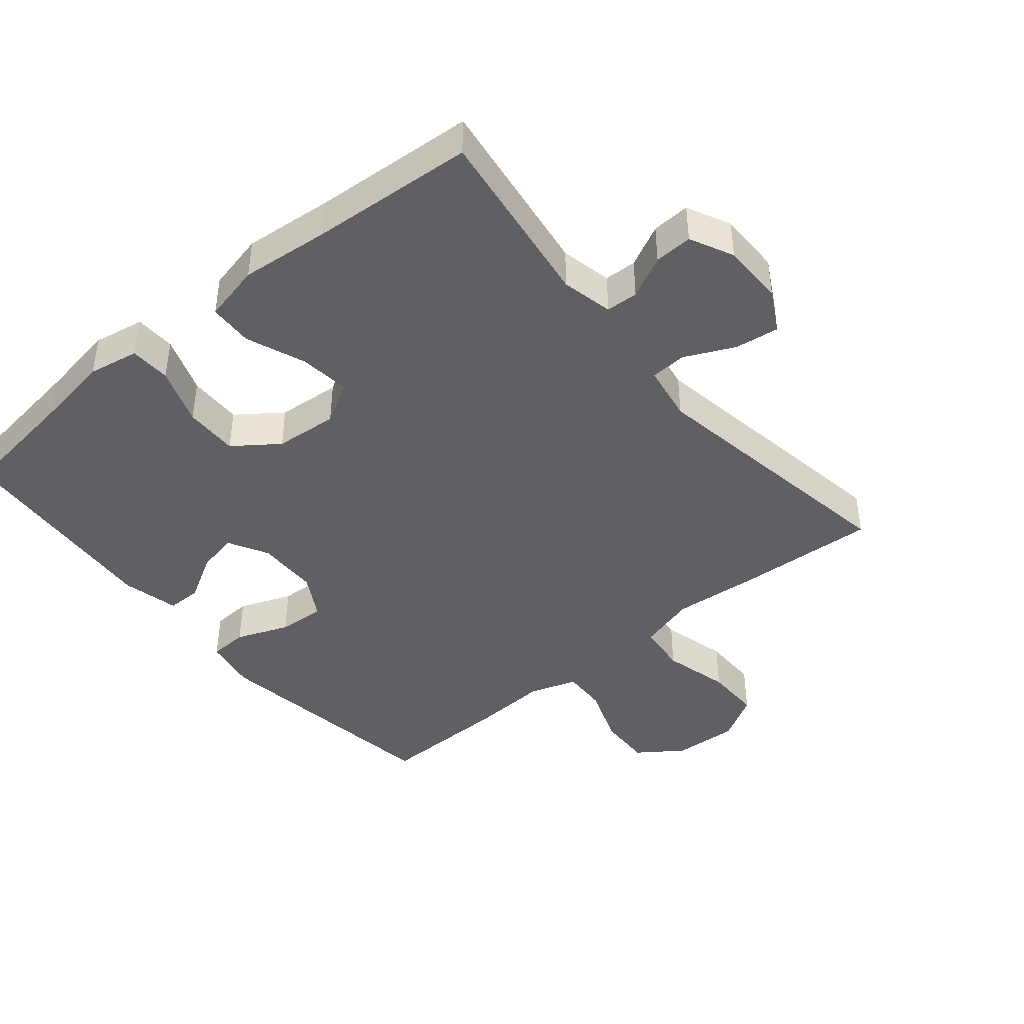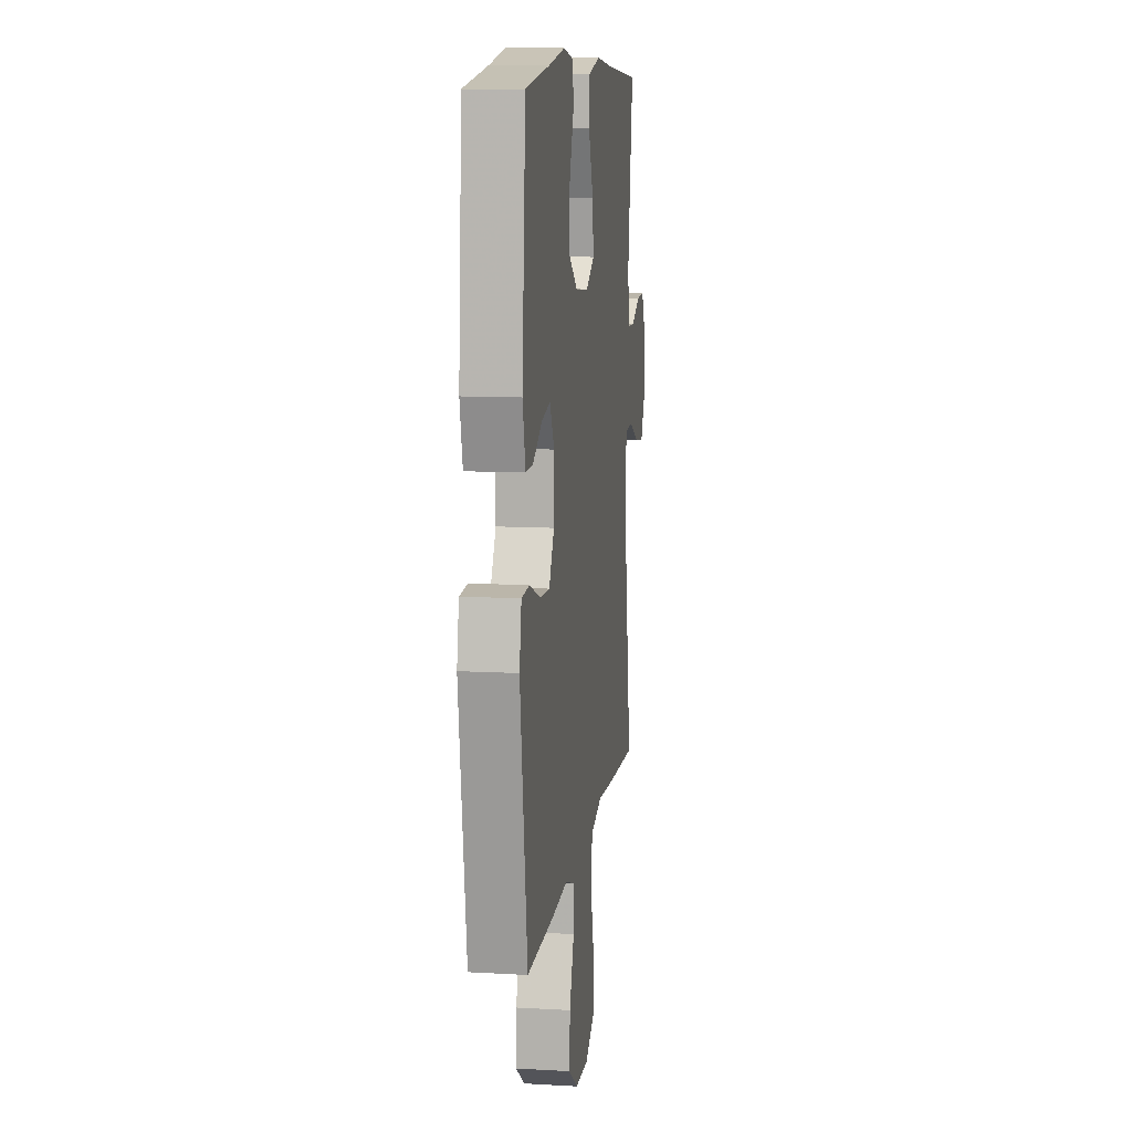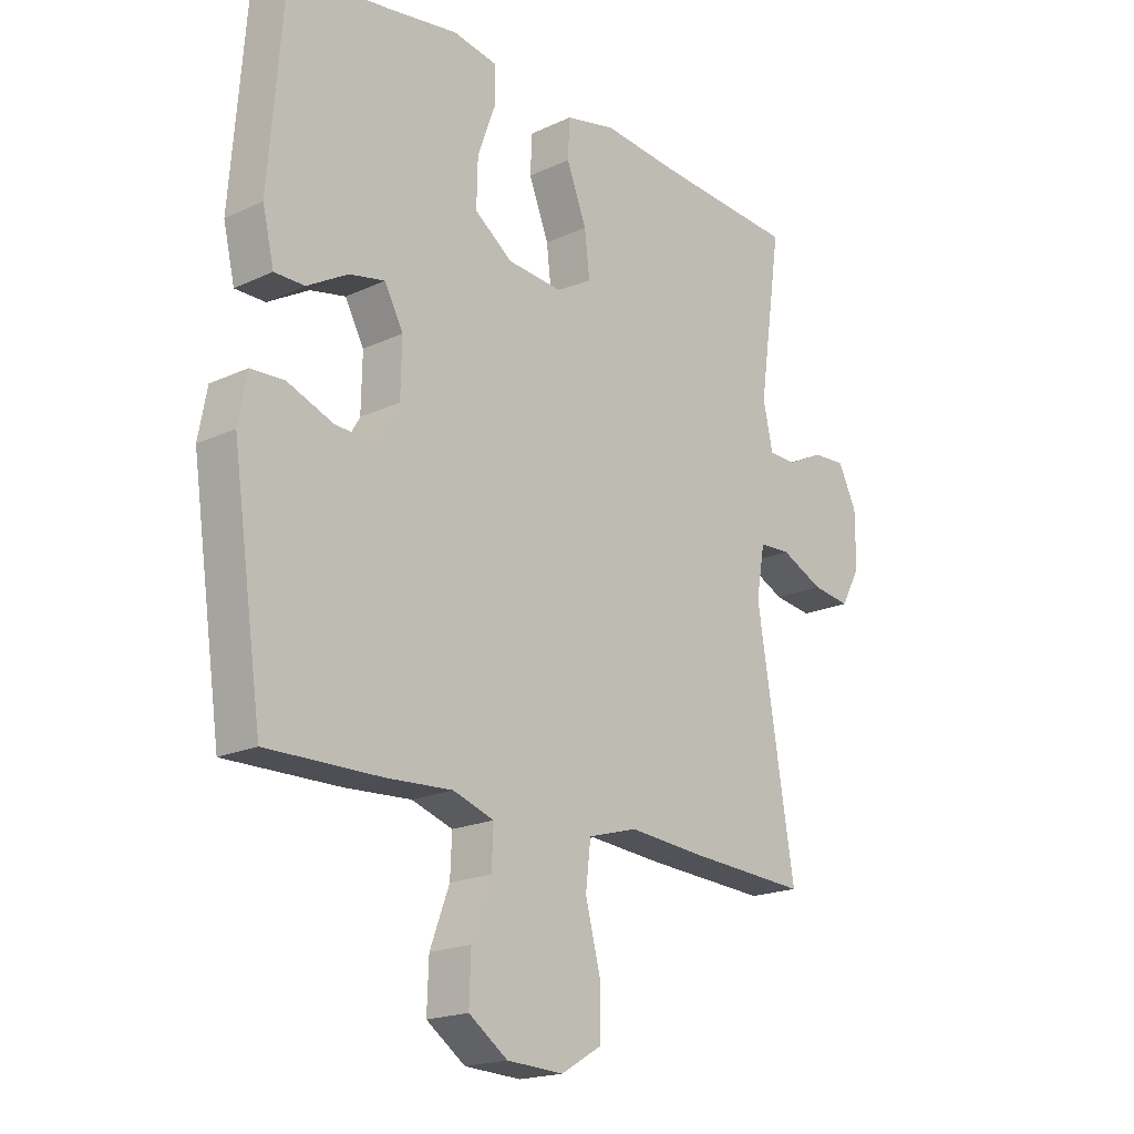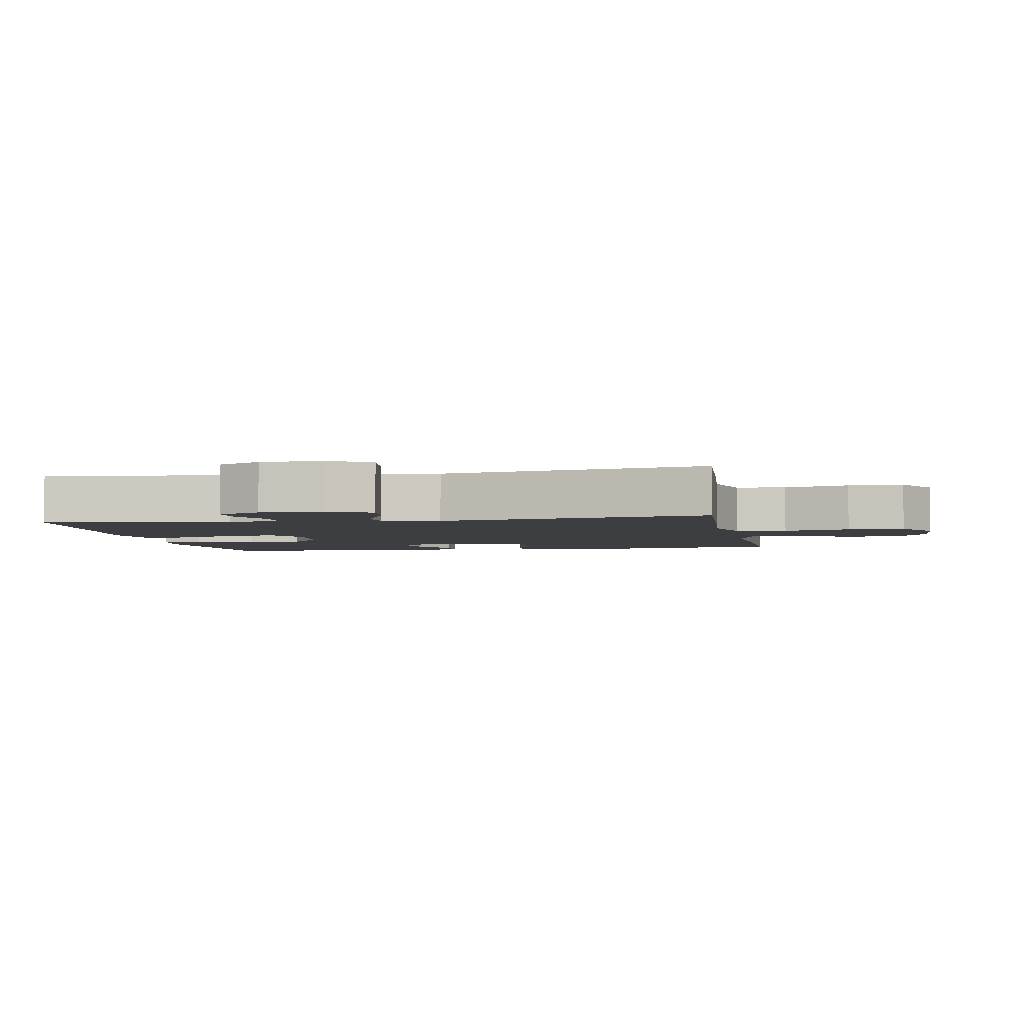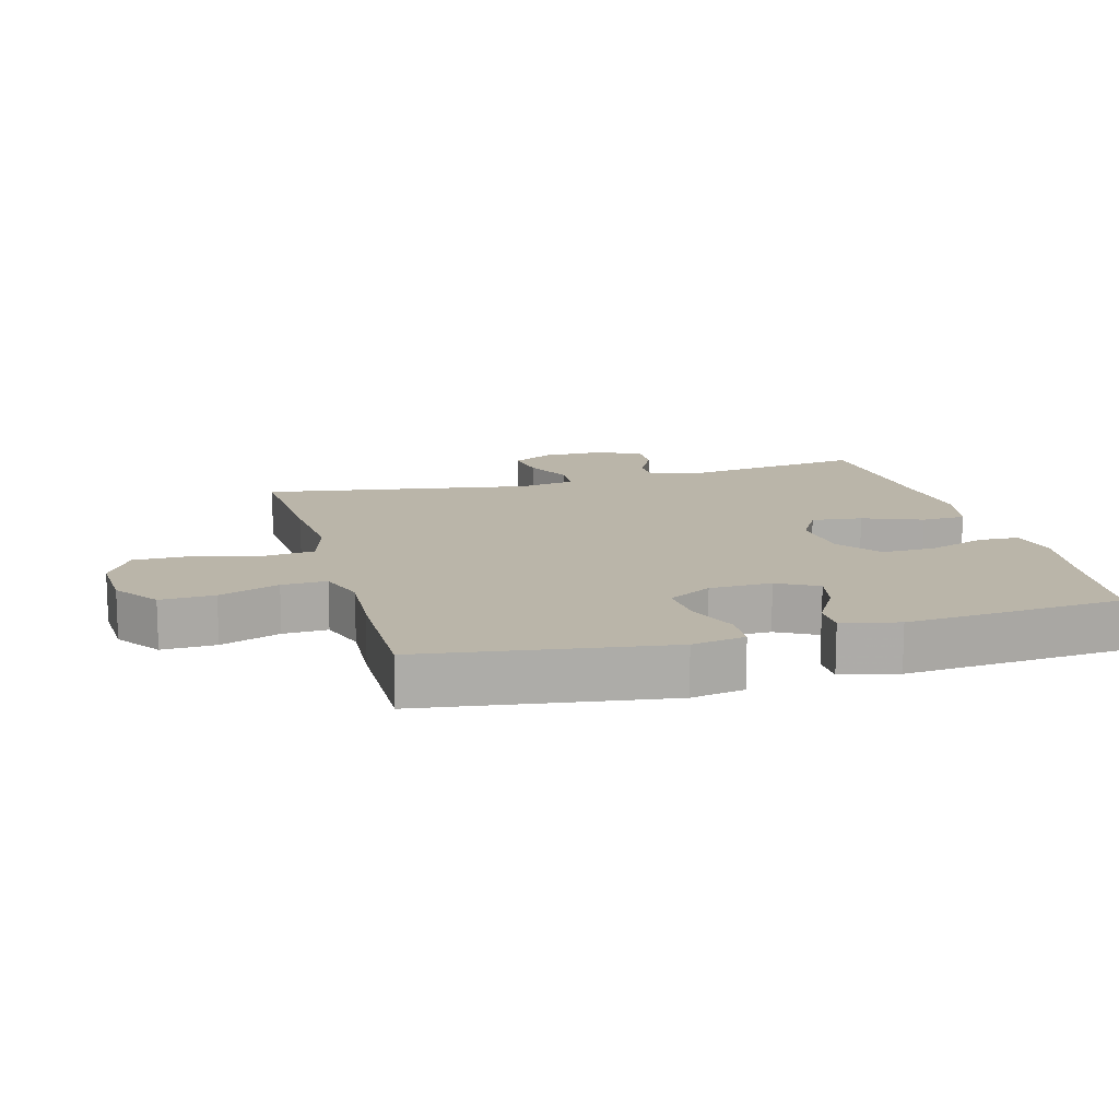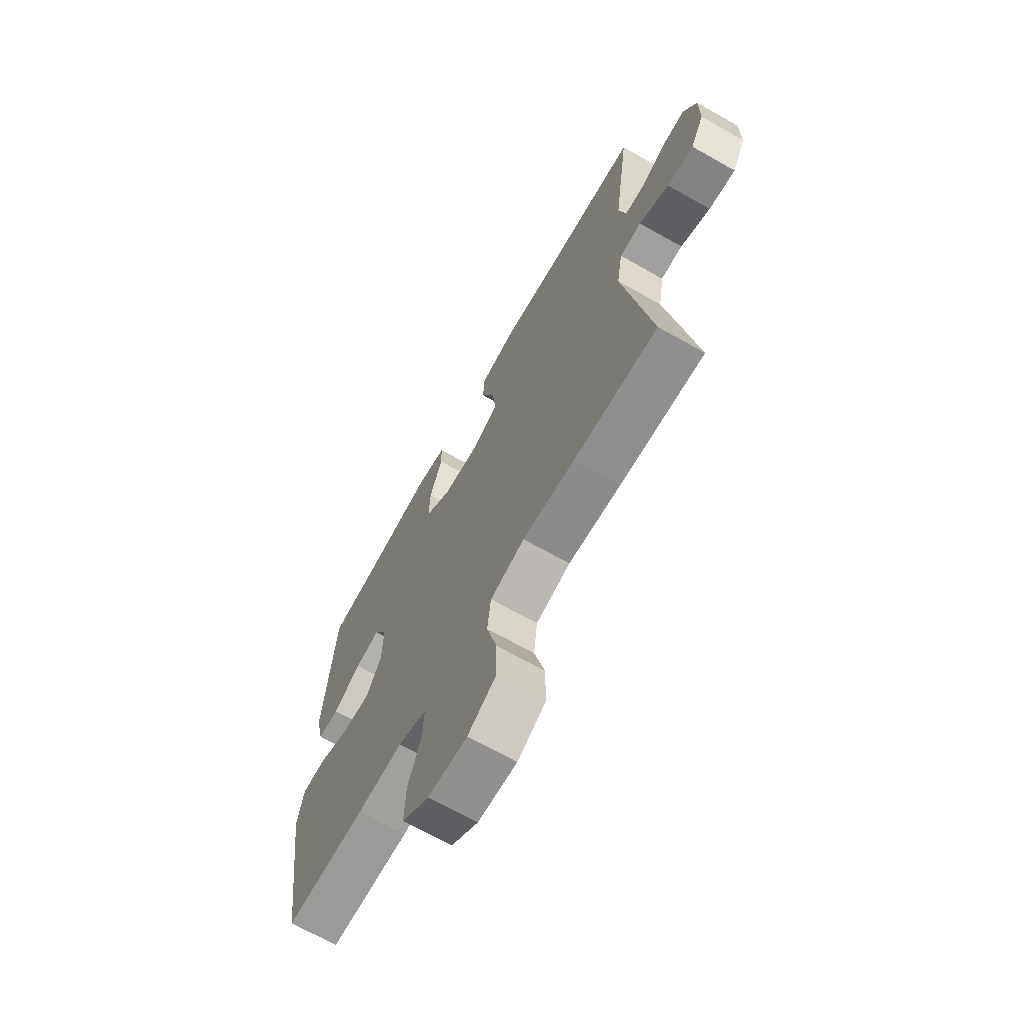
<metadata>
{"format":"obj","ext":"obj","renderer":"f3d","projection":"perspective","resolution":1024,"background":"white","views":[{"elev":-42.7,"azim":39.7,"up":"+Y"},{"elev":11.1,"azim":-82.0,"up":"+Z"},{"elev":-19.1,"azim":-48.6,"up":"+Z"},{"elev":-3.5,"azim":100.4,"up":"+Y"},{"elev":13.7,"azim":-105.4,"up":"+Y"},{"elev":-68.4,"azim":60.5,"up":"+Z"}]}
</metadata>
<code>
v -0.5 0.07 -0.5
v -0.553 0.07 -0.132
v -0.538 0.07 -0.051
v -0.479 0.07 -0.048
v -0.399 0.07 -0.079
v -0.327 0.07 -0.083
v -0.289 0.07 -0.017
v -0.287 0.07 0.077
v -0.32 0.07 0.138
v -0.382 0.07 0.125
v -0.453 0.07 0.084
v -0.506 0.07 0.084
v -0.526 0.07 0.17
v -0.5 0.07 0.5
v -0.32 0.07 0.524
v -0.201 0.07 0.543
v -0.124 0.07 0.529
v -0.122 0.07 0.467
v -0.154 0.07 0.379
v -0.156 0.07 0.297
v -0.089 0.07 0.248
v 0.007 0.07 0.24
v 0.07 0.07 0.276
v 0.061 0.07 0.353
v 0.026 0.07 0.443
v 0.029 0.07 0.51
v 0.117 0.07 0.53
v 0.253 0.07 0.517
v 0.5 0.07 0.5
v 0.46 0.07 0.222
v 0.477 0.07 0.144
v 0.526 0.07 0.142
v 0.59 0.07 0.174
v 0.648 0.07 0.177
v 0.68 0.07 0.111
v 0.68 0.07 0.016
v 0.646 0.07 -0.047
v 0.579 0.07 -0.038
v 0.504 0.07 -0.003
v 0.449 0.07 -0.006
v 0.434 0.07 -0.093
v 0.5 0.07 -0.5
v 0.288 0.07 -0.488
v 0.156 0.07 -0.477
v 0.069 0.07 -0.502
v 0.06 0.07 -0.579
v 0.086 0.07 -0.68
v 0.086 0.07 -0.766
v 0.015 0.07 -0.808
v -0.084 0.07 -0.803
v -0.152 0.07 -0.755
v -0.149 0.07 -0.673
v -0.115 0.07 -0.582
v -0.112 0.07 -0.514
v -0.184 0.07 -0.49
v -0.299 0.07 -0.497
v -0.5 0 -0.5
v -0.553 0 -0.132
v -0.538 0 -0.051
v -0.479 0 -0.048
v -0.399 0 -0.079
v -0.327 0 -0.083
v -0.289 0 -0.017
v -0.287 0 0.077
v -0.32 0 0.138
v -0.382 0 0.125
v -0.453 0 0.084
v -0.506 0 0.084
v -0.526 0 0.17
v -0.5 0 0.5
v -0.32 0 0.524
v -0.201 0 0.543
v -0.124 0 0.529
v -0.122 0 0.467
v -0.154 0 0.379
v -0.156 0 0.297
v -0.089 0 0.248
v 0.007 0 0.24
v 0.07 0 0.276
v 0.061 0 0.353
v 0.026 0 0.443
v 0.029 0 0.51
v 0.117 0 0.53
v 0.253 0 0.517
v 0.5 0 0.5
v 0.46 0 0.222
v 0.477 0 0.144
v 0.526 0 0.142
v 0.59 0 0.174
v 0.648 0 0.177
v 0.68 0 0.111
v 0.68 0 0.016
v 0.646 0 -0.047
v 0.579 0 -0.038
v 0.504 0 -0.003
v 0.449 0 -0.006
v 0.434 0 -0.093
v 0.5 0 -0.5
v 0.288 0 -0.488
v 0.156 0 -0.477
v 0.069 0 -0.502
v 0.06 0 -0.579
v 0.086 0 -0.68
v 0.086 0 -0.766
v 0.015 0 -0.808
v -0.084 0 -0.803
v -0.152 0 -0.755
v -0.149 0 -0.673
v -0.115 0 -0.582
v -0.112 0 -0.514
v -0.184 0 -0.49
v -0.299 0 -0.497
f 3 4 5
f 2 3 5
f 1 2 5
f 56 1 5
f 55 56 5
f 54 55 5 6
f 51 52 53
f 50 51 53
f 49 50 53
f 48 49 53
f 47 48 53
f 46 47 53
f 45 46 53 54
f 54 6 7
f 45 54 7
f 44 45 7
f 44 7 8
f 43 44 8
f 42 43 8
f 41 42 8
f 37 38 39
f 36 37 39
f 35 36 39
f 34 35 39
f 33 34 39
f 32 33 39
f 31 32 39 40
f 30 31 40
f 28 29 30
f 30 40 41
f 28 30 41
f 27 28 41
f 26 27 41
f 25 26 41
f 24 25 41
f 17 18 19
f 16 17 19
f 15 16 19
f 15 19 20
f 14 15 20
f 13 14 20
f 12 13 20
f 11 12 20
f 10 11 20
f 9 10 20 21
f 9 21 22
f 8 9 22
f 41 8 22
f 41 22 23
f 23 24 41
f 61 60 59
f 61 59 58
f 61 58 57
f 61 57 112
f 61 112 111
f 62 61 111 110
f 109 108 107
f 109 107 106
f 109 106 105
f 109 105 104
f 109 104 103
f 109 103 102
f 110 109 102 101
f 63 62 110
f 63 110 101
f 63 101 100
f 64 63 100
f 64 100 99
f 64 99 98
f 64 98 97
f 95 94 93
f 95 93 92
f 95 92 91
f 95 91 90
f 95 90 89
f 95 89 88
f 96 95 88 87
f 96 87 86
f 86 85 84
f 97 96 86
f 97 86 84
f 97 84 83
f 97 83 82
f 97 82 81
f 97 81 80
f 75 74 73
f 75 73 72
f 75 72 71
f 76 75 71
f 76 71 70
f 76 70 69
f 76 69 68
f 76 68 67
f 76 67 66
f 77 76 66 65
f 78 77 65
f 78 65 64
f 78 64 97
f 79 78 97
f 97 80 79
f 1 57 58 2
f 2 58 59 3
f 3 59 60 4
f 4 60 61 5
f 5 61 62 6
f 6 62 63 7
f 7 63 64 8
f 8 64 65 9
f 9 65 66 10
f 10 66 67 11
f 11 67 68 12
f 12 68 69 13
f 13 69 70 14
f 14 70 71 15
f 15 71 72 16
f 16 72 73 17
f 17 73 74 18
f 18 74 75 19
f 19 75 76 20
f 20 76 77 21
f 21 77 78 22
f 22 78 79 23
f 23 79 80 24
f 24 80 81 25
f 25 81 82 26
f 26 82 83 27
f 27 83 84 28
f 28 84 85 29
f 29 85 86 30
f 30 86 87 31
f 31 87 88 32
f 32 88 89 33
f 33 89 90 34
f 34 90 91 35
f 35 91 92 36
f 36 92 93 37
f 37 93 94 38
f 38 94 95 39
f 39 95 96 40
f 40 96 97 41
f 41 97 98 42
f 42 98 99 43
f 43 99 100 44
f 44 100 101 45
f 45 101 102 46
f 46 102 103 47
f 47 103 104 48
f 48 104 105 49
f 49 105 106 50
f 50 106 107 51
f 51 107 108 52
f 52 108 109 53
f 53 109 110 54
f 54 110 111 55
f 55 111 112 56
f 56 112 57 1

</code>
